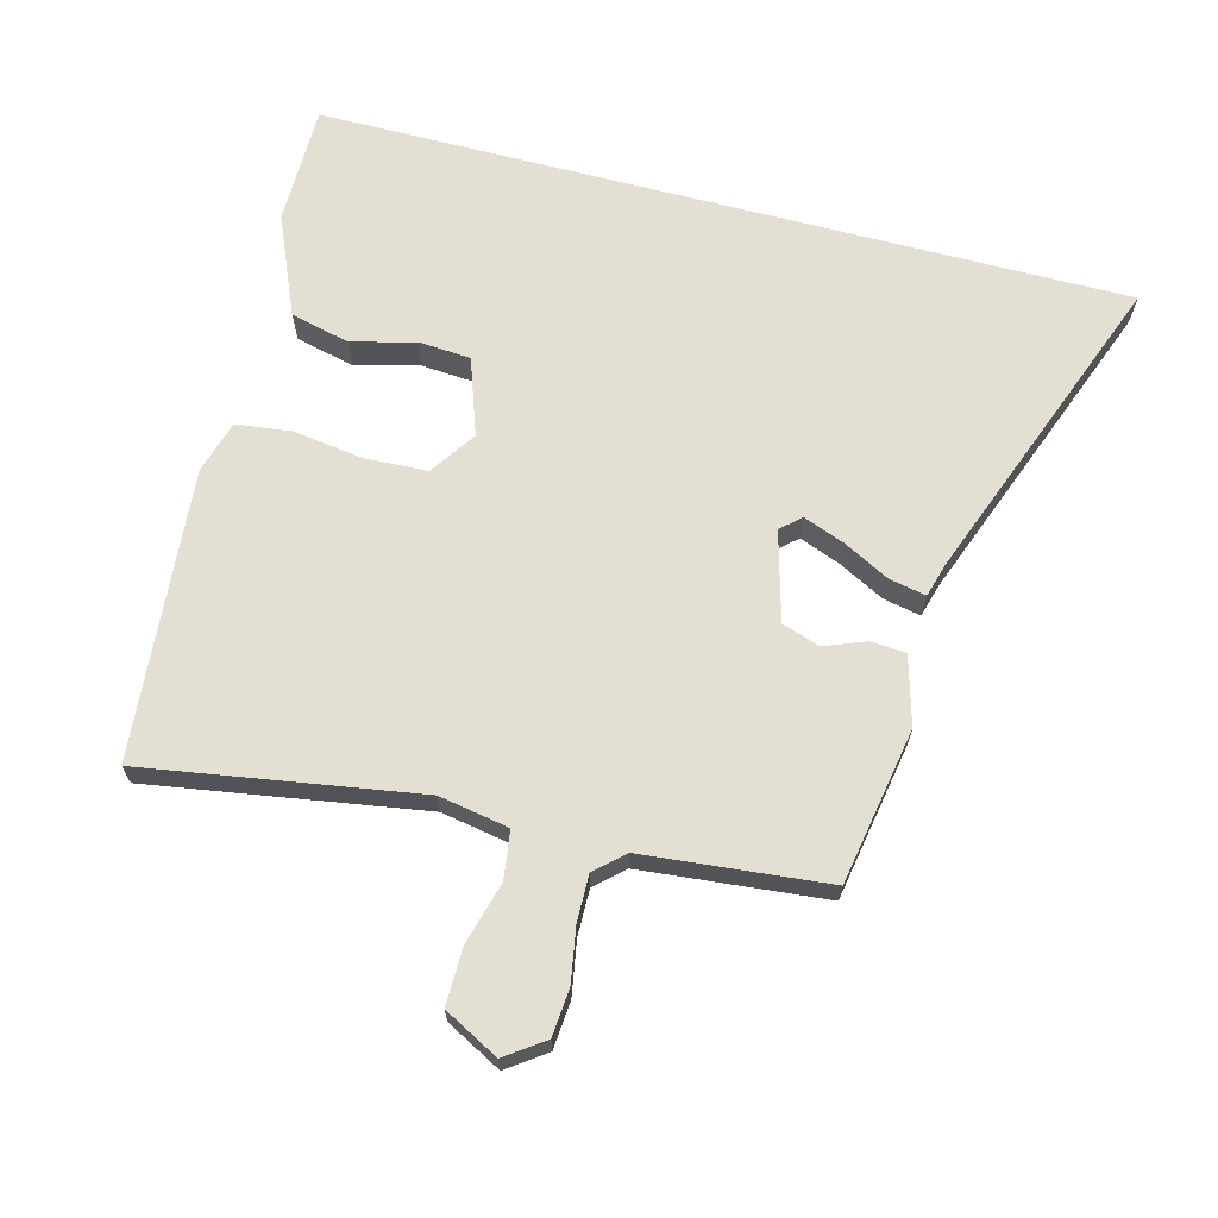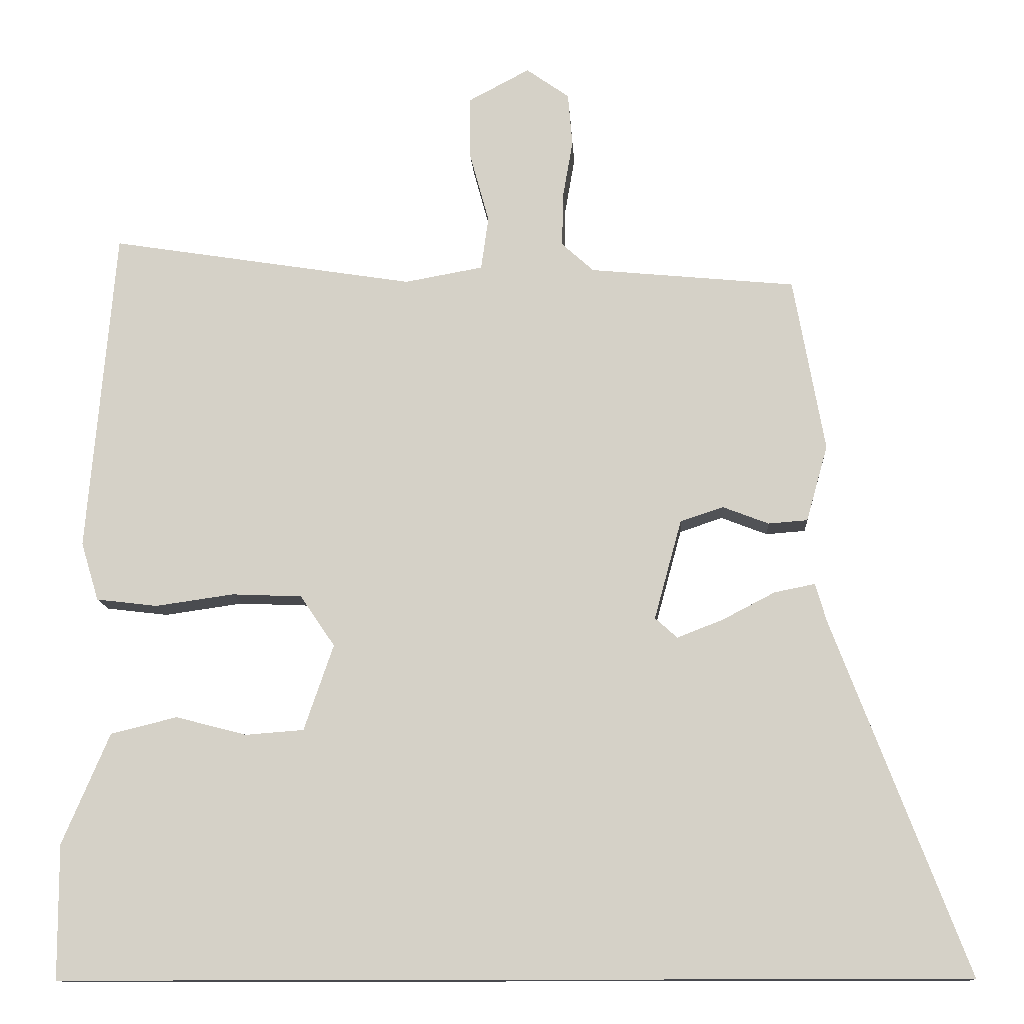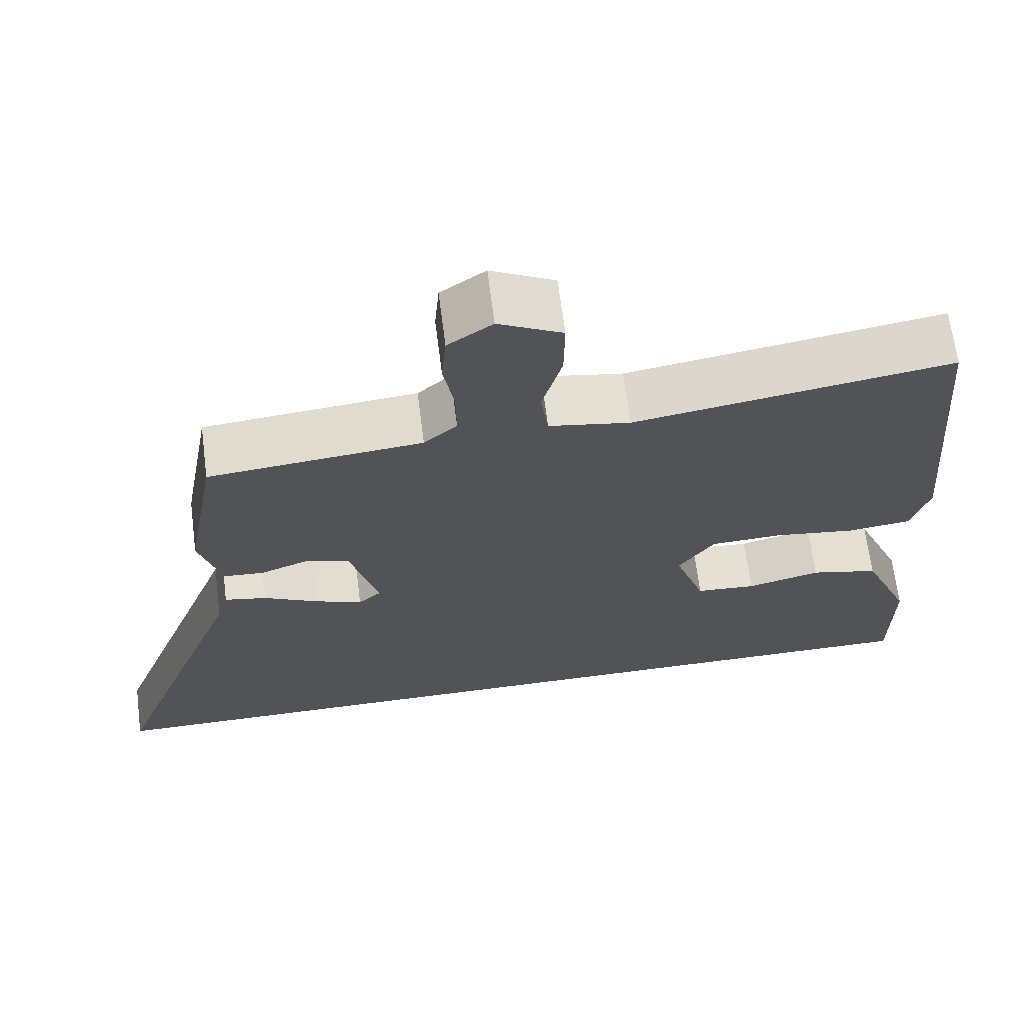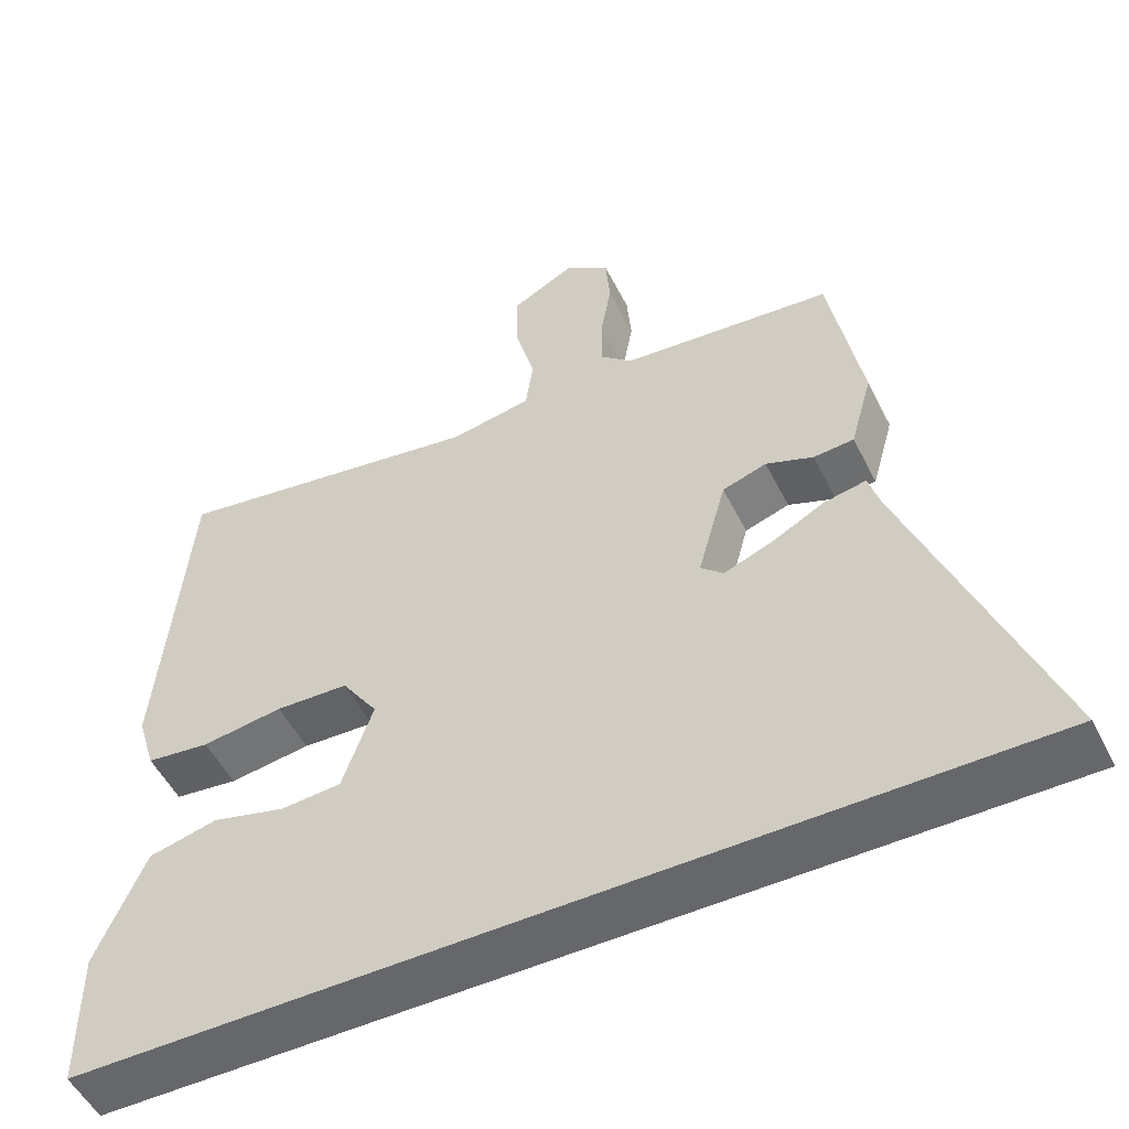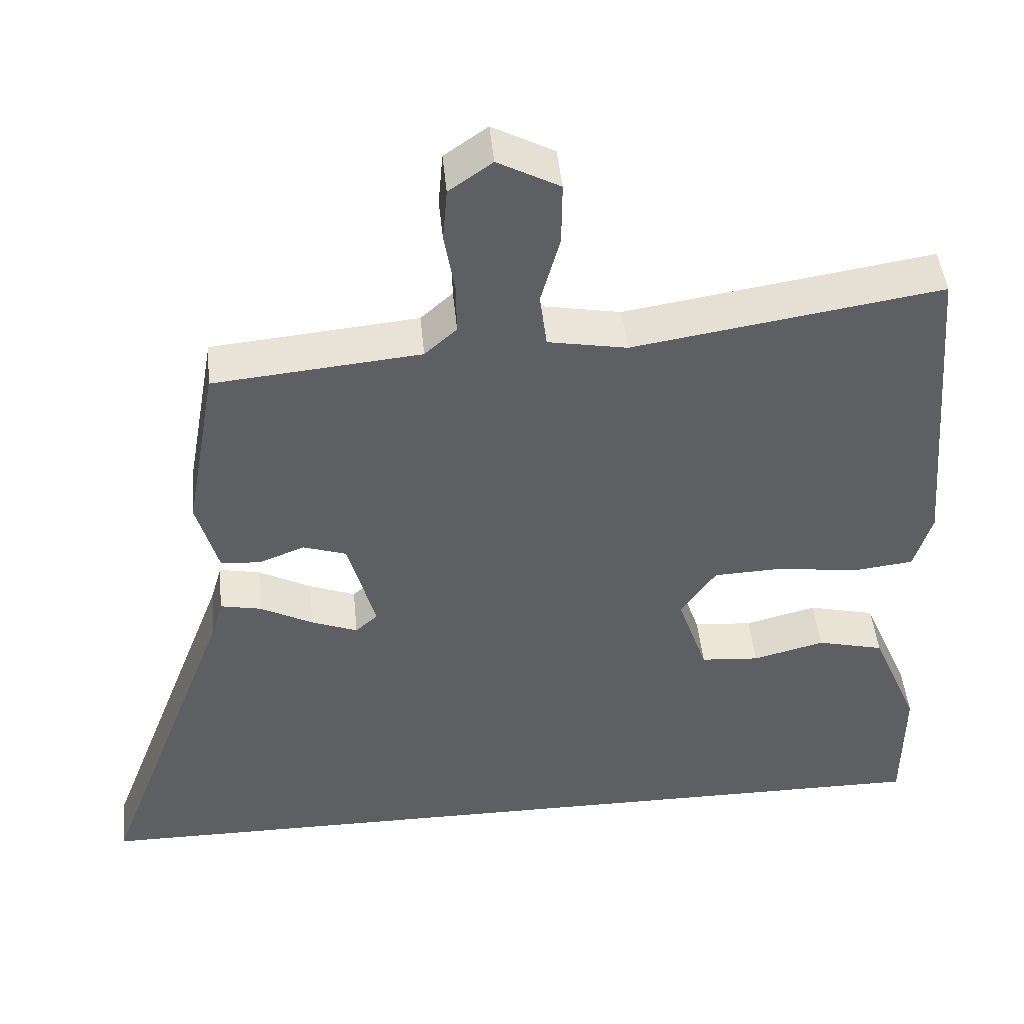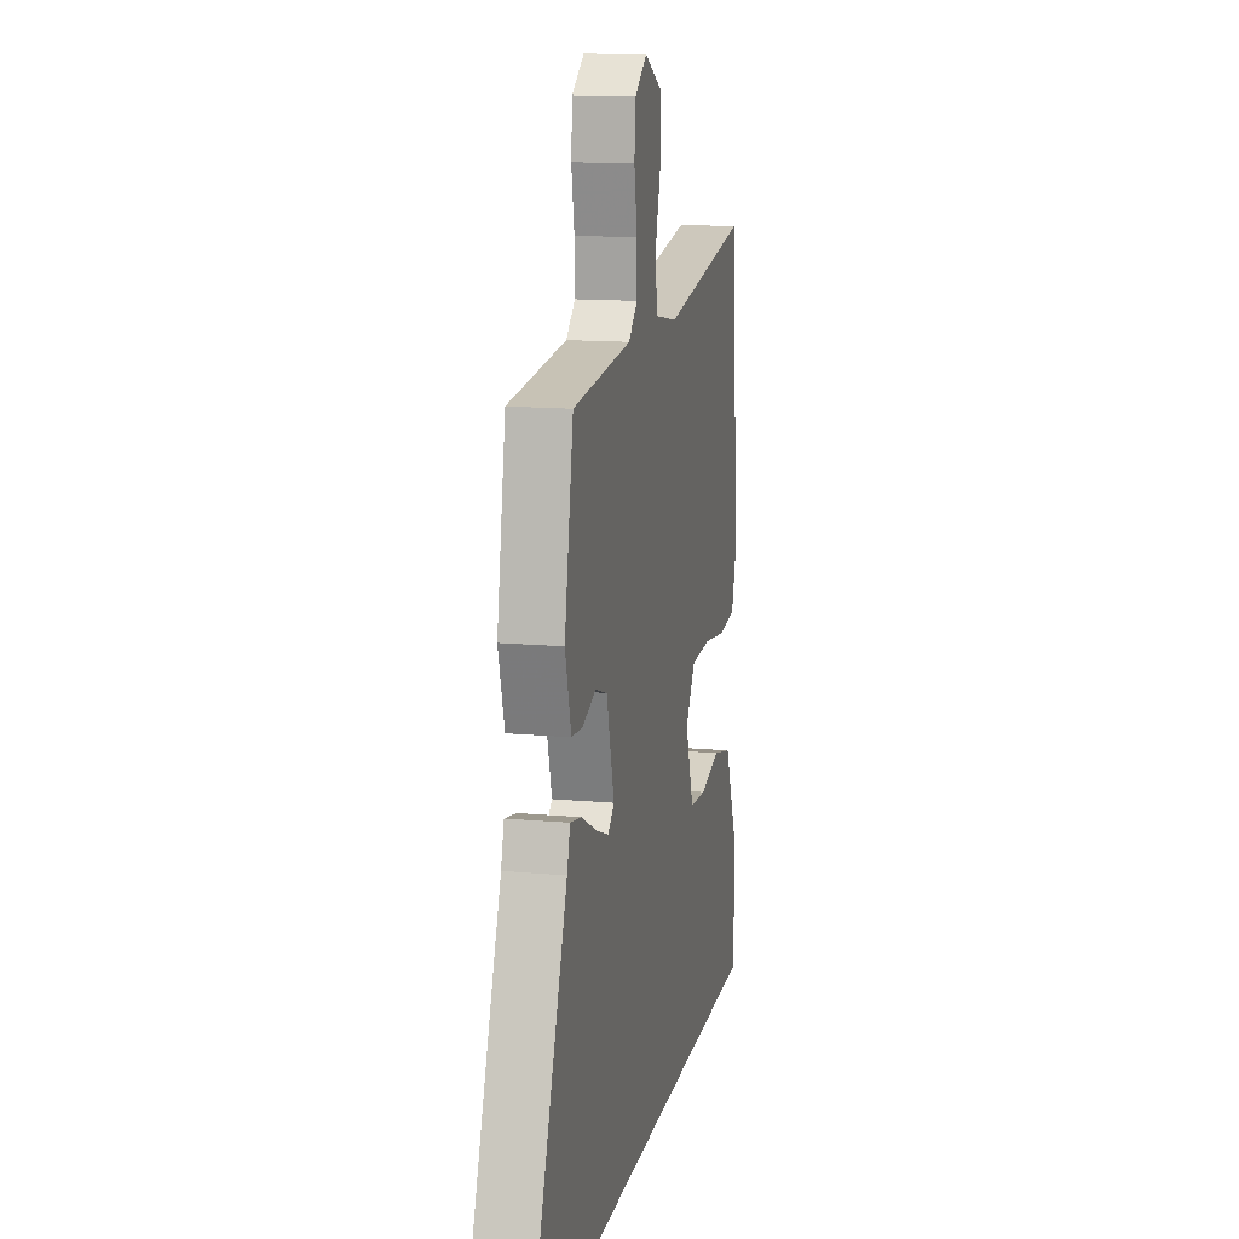
<metadata>
{"format":"obj","ext":"obj","renderer":"f3d","projection":"perspective","resolution":1024,"background":"white","views":[{"elev":67.1,"azim":14.7,"up":"+Y"},{"elev":-12.6,"azim":3.6,"up":"+Z"},{"elev":67.0,"azim":172.7,"up":"+Z"},{"elev":-52.1,"azim":26.2,"up":"+Z"},{"elev":46.1,"azim":174.5,"up":"+Z"},{"elev":13.7,"azim":101.8,"up":"+Z"}]}
</metadata>
<code>
v -0.468 0.07 0.537
v -0.055 0.07 0.471
v 0.051 0.07 0.49
v 0.061 0.07 0.562
v 0.035 0.07 0.657
v 0.034 0.07 0.742
v 0.117 0.07 0.786
v 0.175 0.07 0.745
v 0.181 0.07 0.673
v 0.167 0.07 0.592
v 0.166 0.07 0.522
v 0.209 0.07 0.483
v 0.487 0.07 0.456
v 0.529 0.07 0.221
v 0.5 0.07 0.118
v 0.447 0.07 0.114
v 0.385 0.07 0.138
v 0.327 0.07 0.119
v 0.29 0.07 -0.016
v 0.32 0.07 -0.043
v 0.382 0.07 -0.019
v 0.453 0.07 0.018
v 0.508 0.07 0.029
v 0.523 0.07 -0.023
v 0.704 0.07 -0.5
v -0.518 0.07 -0.5
v -0.519 0.07 -0.318
v -0.455 0.07 -0.168
v -0.365 0.07 -0.146
v -0.269 0.07 -0.171
v -0.19 0.07 -0.165
v -0.15 0.07 -0.049
v -0.197 0.07 0.02
v -0.292 0.07 0.024
v -0.398 0.07 0.009
v -0.481 0.07 0.019
v -0.505 0.07 0.098
v -0.468 0 0.537
v -0.055 0 0.471
v 0.051 0 0.49
v 0.061 0 0.562
v 0.035 0 0.657
v 0.034 0 0.742
v 0.117 0 0.786
v 0.175 0 0.745
v 0.181 0 0.673
v 0.167 0 0.592
v 0.166 0 0.522
v 0.209 0 0.483
v 0.487 0 0.456
v 0.529 0 0.221
v 0.5 0 0.118
v 0.447 0 0.114
v 0.385 0 0.138
v 0.327 0 0.119
v 0.29 0 -0.016
v 0.32 0 -0.043
v 0.382 0 -0.019
v 0.453 0 0.018
v 0.508 0 0.029
v 0.523 0 -0.023
v 0.704 0 -0.5
v -0.518 0 -0.5
v -0.519 0 -0.318
v -0.455 0 -0.168
v -0.365 0 -0.146
v -0.269 0 -0.171
v -0.19 0 -0.165
v -0.15 0 -0.049
v -0.197 0 0.02
v -0.292 0 0.024
v -0.398 0 0.009
v -0.481 0 0.019
v -0.505 0 0.098
f 34 35 36 37
f 33 34 37 1
f 32 33 1 2
f 27 28 29 30
f 27 30 31
f 24 25 26 27
f 24 27 31
f 21 22 23 24
f 20 21 24
f 20 24 31
f 19 20 31 32
f 14 15 16 17
f 12 13 14 17
f 11 12 17 18
f 7 8 9 10
f 7 10 11
f 4 5 6 7
f 3 4 7 11
f 19 32 2 3
f 3 11 18 19
f 74 73 72 71
f 38 74 71 70
f 39 38 70 69
f 67 66 65 64
f 68 67 64
f 64 63 62 61
f 68 64 61
f 61 60 59 58
f 61 58 57
f 68 61 57
f 69 68 57 56
f 54 53 52 51
f 54 51 50 49
f 55 54 49 48
f 47 46 45 44
f 48 47 44
f 44 43 42 41
f 48 44 41 40
f 40 39 69 56
f 56 55 48 40
f 1 38 39 2
f 2 39 40 3
f 3 40 41 4
f 4 41 42 5
f 5 42 43 6
f 6 43 44 7
f 7 44 45 8
f 8 45 46 9
f 9 46 47 10
f 10 47 48 11
f 11 48 49 12
f 12 49 50 13
f 13 50 51 14
f 14 51 52 15
f 15 52 53 16
f 16 53 54 17
f 17 54 55 18
f 18 55 56 19
f 19 56 57 20
f 20 57 58 21
f 21 58 59 22
f 22 59 60 23
f 23 60 61 24
f 24 61 62 25
f 25 62 63 26
f 26 63 64 27
f 27 64 65 28
f 28 65 66 29
f 29 66 67 30
f 30 67 68 31
f 31 68 69 32
f 32 69 70 33
f 33 70 71 34
f 34 71 72 35
f 35 72 73 36
f 36 73 74 37
f 37 74 38 1

</code>
